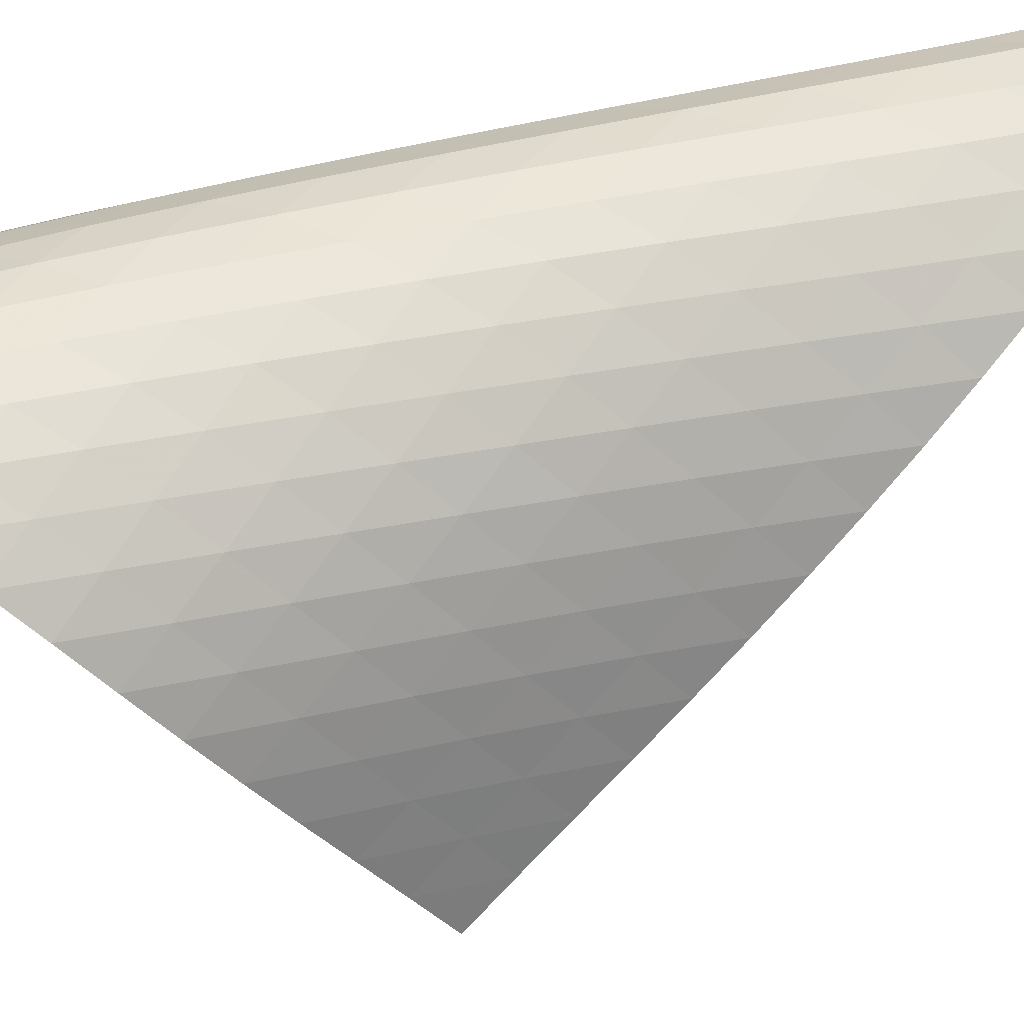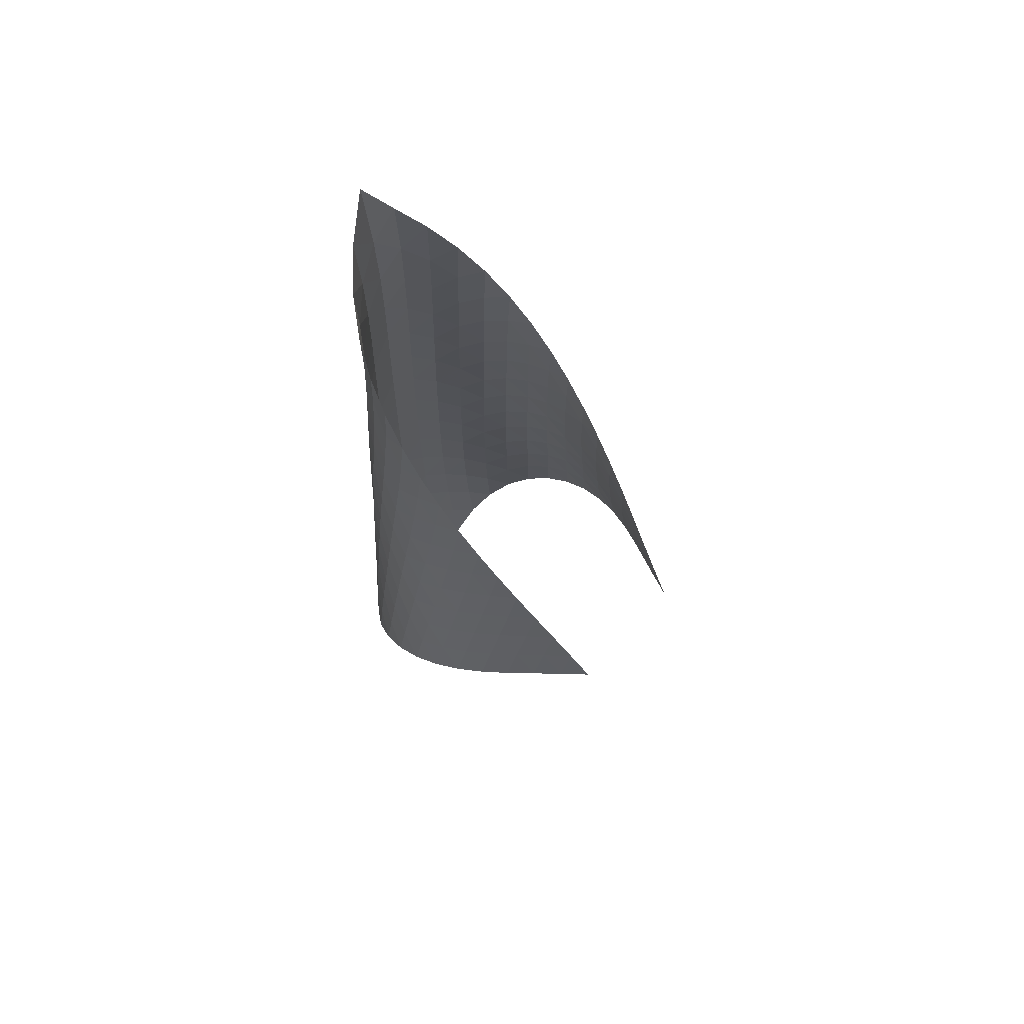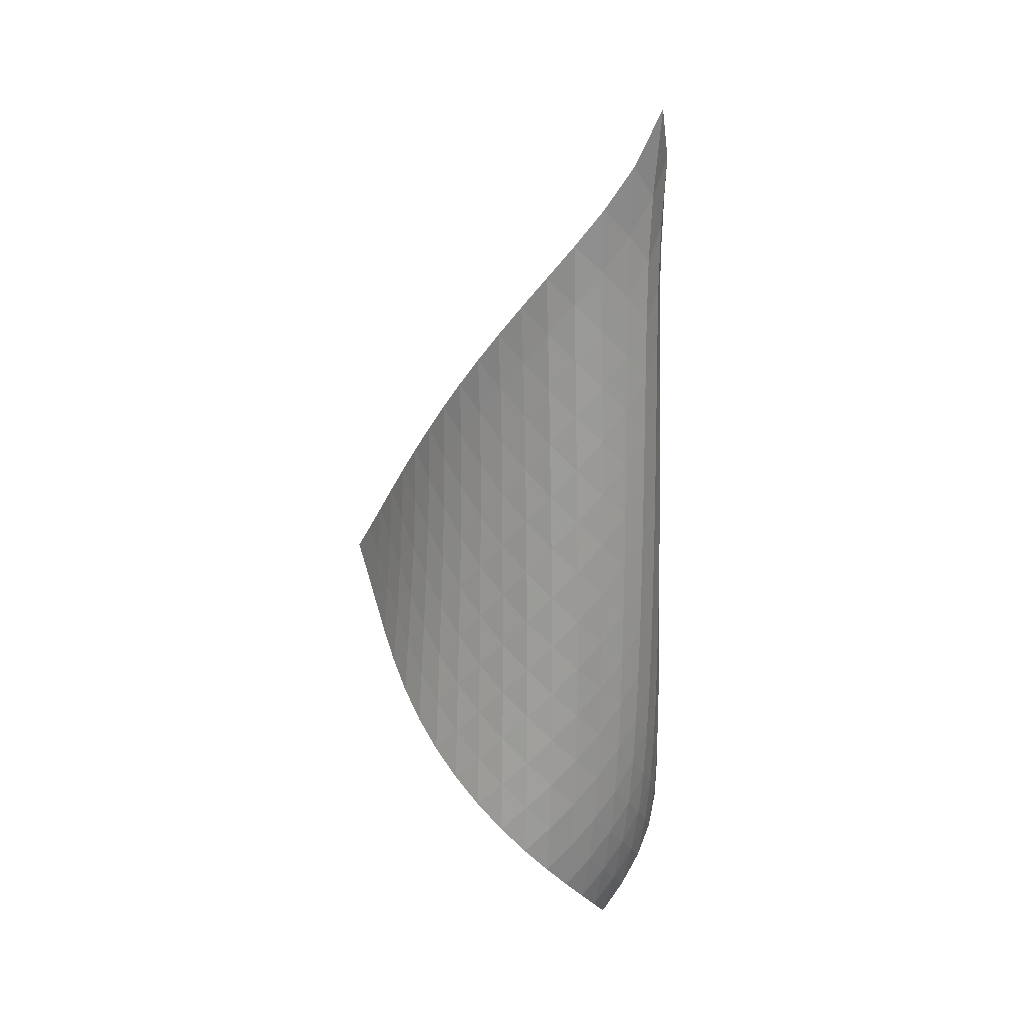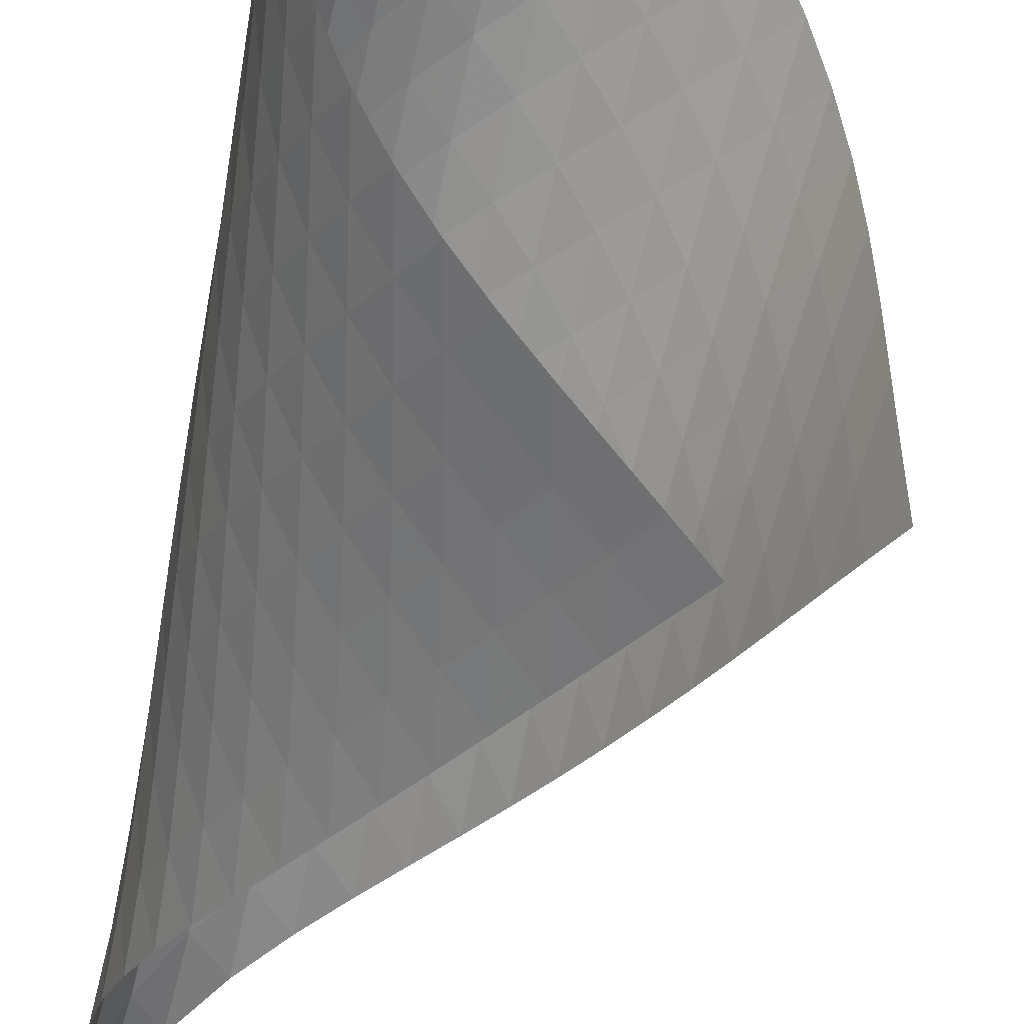
<metadata>
{"format":"obj","ext":"obj","renderer":"f3d","projection":"perspective","resolution":1024,"background":"white","views":[{"elev":55.8,"azim":75.5,"up":"+Z"},{"elev":68.5,"azim":88.1,"up":"+Y"},{"elev":23.1,"azim":-95.2,"up":"+Y"},{"elev":-63.8,"azim":-11.9,"up":"+Z"}]}
</metadata>
<code>
v -6.49 -0.05899 6.49
v -0.03508 -11.49 1.982
v -1.982 -11.49 0.03508
v -5.754 -20.02 5.754
v -2.393 -10.84 0.3086
v -2.808 -10.19 0.5756
v -3.226 -9.537 0.8411
v -3.645 -8.88 1.113
v -4.062 -8.222 1.398
v -4.475 -7.563 1.699
v -4.88 -6.902 2.021
v -5.273 -6.239 2.369
v -5.648 -5.573 2.749
v -5.995 -4.901 3.166
v -6.302 -4.221 3.626
v -6.552 -3.527 4.133
v -6.725 -2.809 4.689
v -6.791 -2.045 5.286
v -6.718 -1.177 5.903
v -5.903 -1.177 6.718
v -5.286 -2.045 6.791
v -4.689 -2.809 6.725
v -4.133 -3.527 6.552
v -3.626 -4.221 6.302
v -3.166 -4.901 5.995
v -2.749 -5.573 5.648
v -2.369 -6.239 5.273
v -2.021 -6.902 4.88
v -1.699 -7.563 4.475
v -1.398 -8.222 4.062
v -1.113 -8.88 3.645
v -0.8411 -9.537 3.226
v -0.5756 -10.19 2.808
v -0.3086 -10.84 2.393
v -0.2163 -11.97 2.613
v -0.389 -12.45 3.248
v -0.5628 -12.92 3.884
v -0.7581 -13.4 4.51
v -0.997 -13.89 5.114
v -1.295 -14.39 5.68
v -1.659 -14.91 6.191
v -2.086 -15.44 6.629
v -2.569 -15.98 6.975
v -3.094 -16.55 7.208
v -3.64 -17.12 7.303
v -4.175 -17.71 7.243
v -4.667 -18.3 7.032
v -5.094 -18.89 6.693
v -5.452 -19.46 6.257
v -6.257 -19.46 5.452
v -6.693 -18.89 5.094
v -7.032 -18.3 4.667
v -7.243 -17.71 4.175
v -7.303 -17.12 3.64
v -7.208 -16.55 3.094
v -6.975 -15.98 2.569
v -6.629 -15.44 2.086
v -6.191 -14.91 1.659
v -5.68 -14.39 1.295
v -5.114 -13.89 0.997
v -4.51 -13.4 0.7581
v -3.884 -12.92 0.5628
v -3.248 -12.45 0.389
v -2.613 -11.97 0.2163
v -6.362 -1.887 6.362
v -6.642 -2.643 5.852
v -6.753 -3.368 5.285
v -6.722 -4.069 4.715
v -6.583 -4.753 4.171
v -6.362 -5.425 3.665
v -6.081 -6.091 3.199
v -5.759 -6.751 2.771
v -5.406 -7.408 2.378
v -5.032 -8.062 2.014
v -4.644 -8.716 1.675
v -4.246 -9.369 1.358
v -3.841 -10.02 1.059
v -3.432 -10.67 0.7735
v -3.022 -11.32 0.4945
v -5.852 -2.643 6.642
v -6.318 -3.301 6.318
v -6.627 -3.974 5.845
v -6.769 -4.645 5.299
v -6.767 -5.31 4.739
v -6.654 -5.969 4.197
v -6.457 -6.624 3.686
v -6.199 -7.275 3.21
v -5.897 -7.923 2.769
v -5.563 -8.57 2.361
v -5.206 -9.216 1.98
v -4.832 -9.862 1.624
v -4.447 -10.51 1.292
v -4.052 -11.16 0.9785
v -3.652 -11.8 0.6791
v -5.285 -3.368 6.753
v -5.845 -3.974 6.627
v -6.315 -4.607 6.315
v -6.641 -5.249 5.857
v -6.806 -5.892 5.321
v -6.831 -6.534 4.763
v -6.743 -7.175 4.216
v -6.57 -7.814 3.696
v -6.334 -8.452 3.207
v -6.051 -9.09 2.751
v -5.736 -9.727 2.324
v -5.395 -10.36 1.926
v -5.036 -11 1.552
v -4.662 -11.64 1.203
v -4.277 -12.28 0.8741
v -4.715 -4.069 6.722
v -5.299 -4.645 6.769
v -5.857 -5.249 6.641
v -6.327 -5.867 6.327
v -6.662 -6.492 5.874
v -6.847 -7.118 5.343
v -6.895 -7.745 4.785
v -6.833 -8.372 4.233
v -6.684 -8.998 3.702
v -6.472 -9.624 3.199
v -6.211 -10.25 2.725
v -5.916 -10.88 2.279
v -5.593 -11.51 1.86
v -5.249 -12.14 1.468
v -4.887 -12.77 1.101
v -4.171 -4.753 6.583
v -4.739 -5.31 6.767
v -5.321 -5.892 6.806
v -5.874 -6.492 6.662
v -6.341 -7.101 6.341
v -6.682 -7.715 5.89
v -6.882 -8.33 5.364
v -6.953 -8.946 4.806
v -6.916 -9.561 4.248
v -6.793 -10.18 3.707
v -6.606 -10.79 3.189
v -6.37 -11.41 2.697
v -6.097 -12.02 2.231
v -5.794 -12.64 1.791
v -5.466 -13.27 1.379
v -3.665 -5.425 6.362
v -4.197 -5.969 6.654
v -4.763 -6.534 6.831
v -5.343 -7.118 6.847
v -5.89 -7.715 6.682
v -6.354 -8.319 6.354
v -6.698 -8.925 5.904
v -6.912 -9.532 5.381
v -7.003 -10.14 4.824
v -6.99 -10.74 4.261
v -6.894 -11.35 3.71
v -6.734 -11.95 3.178
v -6.526 -12.56 2.667
v -6.278 -13.17 2.181
v -5.995 -13.78 1.722
v -3.199 -6.091 6.081
v -3.686 -6.624 6.457
v -4.216 -7.175 6.743
v -4.785 -7.745 6.895
v -5.364 -8.33 6.882
v -5.904 -8.925 6.698
v -6.363 -9.524 6.363
v -6.711 -10.12 5.915
v -6.936 -10.72 5.394
v -7.045 -11.32 4.837
v -7.057 -11.92 4.271
v -6.989 -12.51 3.711
v -6.86 -13.11 3.164
v -6.681 -13.71 2.636
v -6.458 -14.3 2.132
v -2.771 -6.751 5.759
v -3.21 -7.275 6.199
v -3.696 -7.814 6.57
v -4.233 -8.372 6.833
v -4.806 -8.946 6.953
v -5.381 -9.532 6.912
v -5.915 -10.12 6.711
v -6.369 -10.72 6.369
v -6.718 -11.32 5.92
v -6.953 -11.91 5.401
v -7.081 -12.5 4.845
v -7.119 -13.09 4.275
v -7.082 -13.68 3.706
v -6.985 -14.26 3.146
v -6.835 -14.85 2.603
v -2.378 -7.408 5.406
v -2.769 -7.923 5.897
v -3.207 -8.452 6.334
v -3.702 -8.998 6.684
v -4.248 -9.561 6.916
v -4.824 -10.14 7.003
v -5.394 -10.72 6.936
v -5.92 -11.32 6.718
v -6.369 -11.91 6.369
v -6.719 -12.5 5.919
v -6.964 -13.09 5.402
v -7.112 -13.67 4.845
v -7.178 -14.25 4.272
v -7.174 -14.83 3.694
v -7.108 -15.41 3.123
v -2.014 -8.062 5.032
v -2.361 -8.57 5.563
v -2.751 -9.09 6.051
v -3.199 -9.624 6.472
v -3.707 -10.18 6.793
v -4.261 -10.74 6.99
v -4.837 -11.32 7.045
v -5.401 -11.91 6.953
v -5.919 -12.5 6.719
v -6.362 -13.1 6.362
v -6.712 -13.68 5.909
v -6.967 -14.27 5.392
v -7.136 -14.84 4.835
v -7.231 -15.41 4.259
v -7.256 -15.98 3.674
v -1.675 -8.716 4.644
v -1.98 -9.216 5.206
v -2.324 -9.727 5.736
v -2.725 -10.25 6.211
v -3.189 -10.79 6.606
v -3.71 -11.35 6.894
v -4.271 -11.92 7.057
v -4.845 -12.5 7.081
v -5.402 -13.09 6.964
v -5.909 -13.68 6.712
v -6.343 -14.27 6.343
v -6.691 -14.86 5.885
v -6.956 -15.44 5.367
v -7.144 -16.01 4.811
v -7.262 -16.57 4.231
v -1.358 -9.369 4.246
v -1.624 -9.862 4.832
v -1.926 -10.36 5.395
v -2.279 -10.88 5.916
v -2.697 -11.41 6.37
v -3.178 -11.95 6.734
v -3.711 -12.51 6.989
v -4.275 -13.09 7.119
v -4.845 -13.67 7.112
v -5.392 -14.27 6.967
v -5.885 -14.86 6.691
v -6.307 -15.45 6.307
v -6.65 -16.03 5.841
v -6.918 -16.6 5.319
v -7.117 -17.16 4.76
v -1.059 -10.02 3.841
v -1.292 -10.51 4.447
v -1.552 -11 5.036
v -1.86 -11.51 5.593
v -2.231 -12.02 6.097
v -2.667 -12.56 6.526
v -3.164 -13.11 6.86
v -3.706 -13.68 7.082
v -4.272 -14.25 7.178
v -4.835 -14.84 7.136
v -5.367 -15.44 6.956
v -5.841 -16.03 6.65
v -6.243 -16.62 6.243
v -6.572 -17.19 5.764
v -6.834 -17.75 5.233
v -0.7735 -10.67 3.432
v -0.9785 -11.16 4.052
v -1.203 -11.64 4.662
v -1.468 -12.14 5.249
v -1.791 -12.64 5.794
v -2.181 -13.17 6.278
v -2.636 -13.71 6.681
v -3.146 -14.26 6.985
v -3.694 -14.83 7.174
v -4.259 -15.41 7.231
v -4.811 -16.01 7.144
v -5.319 -16.6 6.918
v -5.764 -17.19 6.572
v -6.136 -17.77 6.136
v -6.442 -18.34 5.637
v -0.4945 -11.32 3.022
v -0.6791 -11.8 3.652
v -0.8741 -12.28 4.277
v -1.101 -12.77 4.887
v -1.379 -13.27 5.466
v -1.722 -13.78 5.995
v -2.132 -14.3 6.458
v -2.603 -14.85 6.835
v -3.123 -15.41 7.108
v -3.674 -15.98 7.256
v -4.231 -16.57 7.262
v -4.76 -17.16 7.117
v -5.233 -17.75 6.834
v -5.637 -18.34 6.442
v -5.973 -18.91 5.973
f 289 49 4
f 289 4 50
f 5 79 64
f 5 64 3
f 79 94 63
f 79 63 64
f 94 109 62
f 94 62 63
f 109 124 61
f 109 61 62
f 124 139 60
f 124 60 61
f 139 154 59
f 139 59 60
f 154 169 58
f 154 58 59
f 169 184 57
f 169 57 58
f 184 199 56
f 184 56 57
f 199 214 55
f 199 55 56
f 214 229 54
f 214 54 55
f 229 244 53
f 229 53 54
f 244 259 52
f 244 52 53
f 259 274 51
f 259 51 52
f 274 289 50
f 274 50 51
f 1 20 65
f 1 65 19
f 19 65 66
f 19 66 18
f 18 66 67
f 18 67 17
f 17 67 68
f 17 68 16
f 16 68 69
f 16 69 15
f 15 69 70
f 15 70 14
f 14 70 71
f 14 71 13
f 13 71 72
f 13 72 12
f 12 72 73
f 12 73 11
f 11 73 74
f 11 74 10
f 10 74 75
f 10 75 9
f 9 75 76
f 9 76 8
f 8 76 77
f 8 77 7
f 7 77 78
f 7 78 6
f 6 78 79
f 6 79 5
f 20 21 80
f 20 80 65
f 65 80 81
f 65 81 66
f 66 81 82
f 66 82 67
f 67 82 83
f 67 83 68
f 68 83 84
f 68 84 69
f 69 84 85
f 69 85 70
f 70 85 86
f 70 86 71
f 71 86 87
f 71 87 72
f 72 87 88
f 72 88 73
f 73 88 89
f 73 89 74
f 74 89 90
f 74 90 75
f 75 90 91
f 75 91 76
f 76 91 92
f 76 92 77
f 77 92 93
f 77 93 78
f 78 93 94
f 78 94 79
f 21 22 95
f 21 95 80
f 80 95 96
f 80 96 81
f 81 96 97
f 81 97 82
f 82 97 98
f 82 98 83
f 83 98 99
f 83 99 84
f 84 99 100
f 84 100 85
f 85 100 101
f 85 101 86
f 86 101 102
f 86 102 87
f 87 102 103
f 87 103 88
f 88 103 104
f 88 104 89
f 89 104 105
f 89 105 90
f 90 105 106
f 90 106 91
f 91 106 107
f 91 107 92
f 92 107 108
f 92 108 93
f 93 108 109
f 93 109 94
f 22 23 110
f 22 110 95
f 95 110 111
f 95 111 96
f 96 111 112
f 96 112 97
f 97 112 113
f 97 113 98
f 98 113 114
f 98 114 99
f 99 114 115
f 99 115 100
f 100 115 116
f 100 116 101
f 101 116 117
f 101 117 102
f 102 117 118
f 102 118 103
f 103 118 119
f 103 119 104
f 104 119 120
f 104 120 105
f 105 120 121
f 105 121 106
f 106 121 122
f 106 122 107
f 107 122 123
f 107 123 108
f 108 123 124
f 108 124 109
f 23 24 125
f 23 125 110
f 110 125 126
f 110 126 111
f 111 126 127
f 111 127 112
f 112 127 128
f 112 128 113
f 113 128 129
f 113 129 114
f 114 129 130
f 114 130 115
f 115 130 131
f 115 131 116
f 116 131 132
f 116 132 117
f 117 132 133
f 117 133 118
f 118 133 134
f 118 134 119
f 119 134 135
f 119 135 120
f 120 135 136
f 120 136 121
f 121 136 137
f 121 137 122
f 122 137 138
f 122 138 123
f 123 138 139
f 123 139 124
f 24 25 140
f 24 140 125
f 125 140 141
f 125 141 126
f 126 141 142
f 126 142 127
f 127 142 143
f 127 143 128
f 128 143 144
f 128 144 129
f 129 144 145
f 129 145 130
f 130 145 146
f 130 146 131
f 131 146 147
f 131 147 132
f 132 147 148
f 132 148 133
f 133 148 149
f 133 149 134
f 134 149 150
f 134 150 135
f 135 150 151
f 135 151 136
f 136 151 152
f 136 152 137
f 137 152 153
f 137 153 138
f 138 153 154
f 138 154 139
f 25 26 155
f 25 155 140
f 140 155 156
f 140 156 141
f 141 156 157
f 141 157 142
f 142 157 158
f 142 158 143
f 143 158 159
f 143 159 144
f 144 159 160
f 144 160 145
f 145 160 161
f 145 161 146
f 146 161 162
f 146 162 147
f 147 162 163
f 147 163 148
f 148 163 164
f 148 164 149
f 149 164 165
f 149 165 150
f 150 165 166
f 150 166 151
f 151 166 167
f 151 167 152
f 152 167 168
f 152 168 153
f 153 168 169
f 153 169 154
f 26 27 170
f 26 170 155
f 155 170 171
f 155 171 156
f 156 171 172
f 156 172 157
f 157 172 173
f 157 173 158
f 158 173 174
f 158 174 159
f 159 174 175
f 159 175 160
f 160 175 176
f 160 176 161
f 161 176 177
f 161 177 162
f 162 177 178
f 162 178 163
f 163 178 179
f 163 179 164
f 164 179 180
f 164 180 165
f 165 180 181
f 165 181 166
f 166 181 182
f 166 182 167
f 167 182 183
f 167 183 168
f 168 183 184
f 168 184 169
f 27 28 185
f 27 185 170
f 170 185 186
f 170 186 171
f 171 186 187
f 171 187 172
f 172 187 188
f 172 188 173
f 173 188 189
f 173 189 174
f 174 189 190
f 174 190 175
f 175 190 191
f 175 191 176
f 176 191 192
f 176 192 177
f 177 192 193
f 177 193 178
f 178 193 194
f 178 194 179
f 179 194 195
f 179 195 180
f 180 195 196
f 180 196 181
f 181 196 197
f 181 197 182
f 182 197 198
f 182 198 183
f 183 198 199
f 183 199 184
f 28 29 200
f 28 200 185
f 185 200 201
f 185 201 186
f 186 201 202
f 186 202 187
f 187 202 203
f 187 203 188
f 188 203 204
f 188 204 189
f 189 204 205
f 189 205 190
f 190 205 206
f 190 206 191
f 191 206 207
f 191 207 192
f 192 207 208
f 192 208 193
f 193 208 209
f 193 209 194
f 194 209 210
f 194 210 195
f 195 210 211
f 195 211 196
f 196 211 212
f 196 212 197
f 197 212 213
f 197 213 198
f 198 213 214
f 198 214 199
f 29 30 215
f 29 215 200
f 200 215 216
f 200 216 201
f 201 216 217
f 201 217 202
f 202 217 218
f 202 218 203
f 203 218 219
f 203 219 204
f 204 219 220
f 204 220 205
f 205 220 221
f 205 221 206
f 206 221 222
f 206 222 207
f 207 222 223
f 207 223 208
f 208 223 224
f 208 224 209
f 209 224 225
f 209 225 210
f 210 225 226
f 210 226 211
f 211 226 227
f 211 227 212
f 212 227 228
f 212 228 213
f 213 228 229
f 213 229 214
f 30 31 230
f 30 230 215
f 215 230 231
f 215 231 216
f 216 231 232
f 216 232 217
f 217 232 233
f 217 233 218
f 218 233 234
f 218 234 219
f 219 234 235
f 219 235 220
f 220 235 236
f 220 236 221
f 221 236 237
f 221 237 222
f 222 237 238
f 222 238 223
f 223 238 239
f 223 239 224
f 224 239 240
f 224 240 225
f 225 240 241
f 225 241 226
f 226 241 242
f 226 242 227
f 227 242 243
f 227 243 228
f 228 243 244
f 228 244 229
f 31 32 245
f 31 245 230
f 230 245 246
f 230 246 231
f 231 246 247
f 231 247 232
f 232 247 248
f 232 248 233
f 233 248 249
f 233 249 234
f 234 249 250
f 234 250 235
f 235 250 251
f 235 251 236
f 236 251 252
f 236 252 237
f 237 252 253
f 237 253 238
f 238 253 254
f 238 254 239
f 239 254 255
f 239 255 240
f 240 255 256
f 240 256 241
f 241 256 257
f 241 257 242
f 242 257 258
f 242 258 243
f 243 258 259
f 243 259 244
f 32 33 260
f 32 260 245
f 245 260 261
f 245 261 246
f 246 261 262
f 246 262 247
f 247 262 263
f 247 263 248
f 248 263 264
f 248 264 249
f 249 264 265
f 249 265 250
f 250 265 266
f 250 266 251
f 251 266 267
f 251 267 252
f 252 267 268
f 252 268 253
f 253 268 269
f 253 269 254
f 254 269 270
f 254 270 255
f 255 270 271
f 255 271 256
f 256 271 272
f 256 272 257
f 257 272 273
f 257 273 258
f 258 273 274
f 258 274 259
f 33 34 275
f 33 275 260
f 260 275 276
f 260 276 261
f 261 276 277
f 261 277 262
f 262 277 278
f 262 278 263
f 263 278 279
f 263 279 264
f 264 279 280
f 264 280 265
f 265 280 281
f 265 281 266
f 266 281 282
f 266 282 267
f 267 282 283
f 267 283 268
f 268 283 284
f 268 284 269
f 269 284 285
f 269 285 270
f 270 285 286
f 270 286 271
f 271 286 287
f 271 287 272
f 272 287 288
f 272 288 273
f 273 288 289
f 273 289 274
f 34 2 35
f 34 35 275
f 275 35 36
f 275 36 276
f 276 36 37
f 276 37 277
f 277 37 38
f 277 38 278
f 278 38 39
f 278 39 279
f 279 39 40
f 279 40 280
f 280 40 41
f 280 41 281
f 281 41 42
f 281 42 282
f 282 42 43
f 282 43 283
f 283 43 44
f 283 44 284
f 284 44 45
f 284 45 285
f 285 45 46
f 285 46 286
f 286 46 47
f 286 47 287
f 287 47 48
f 287 48 288
f 288 48 49
f 288 49 289

</code>
